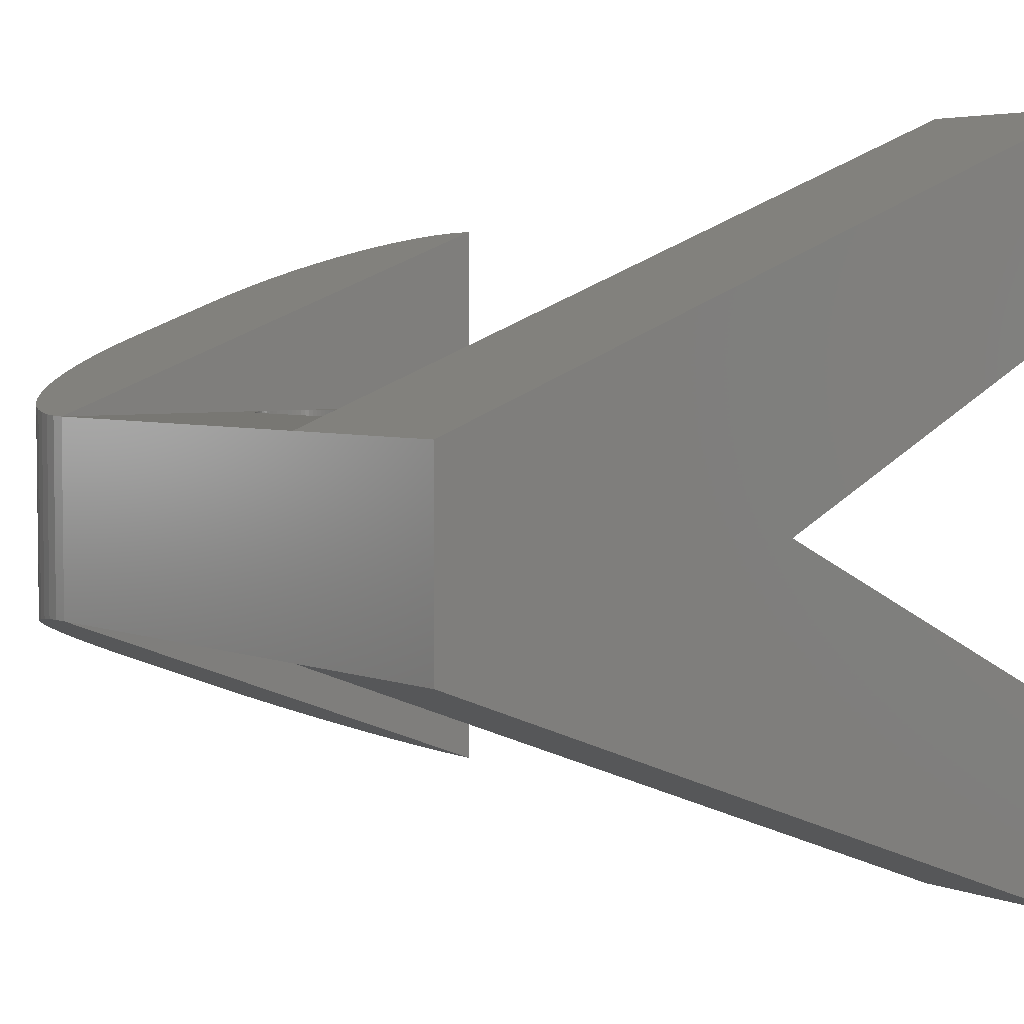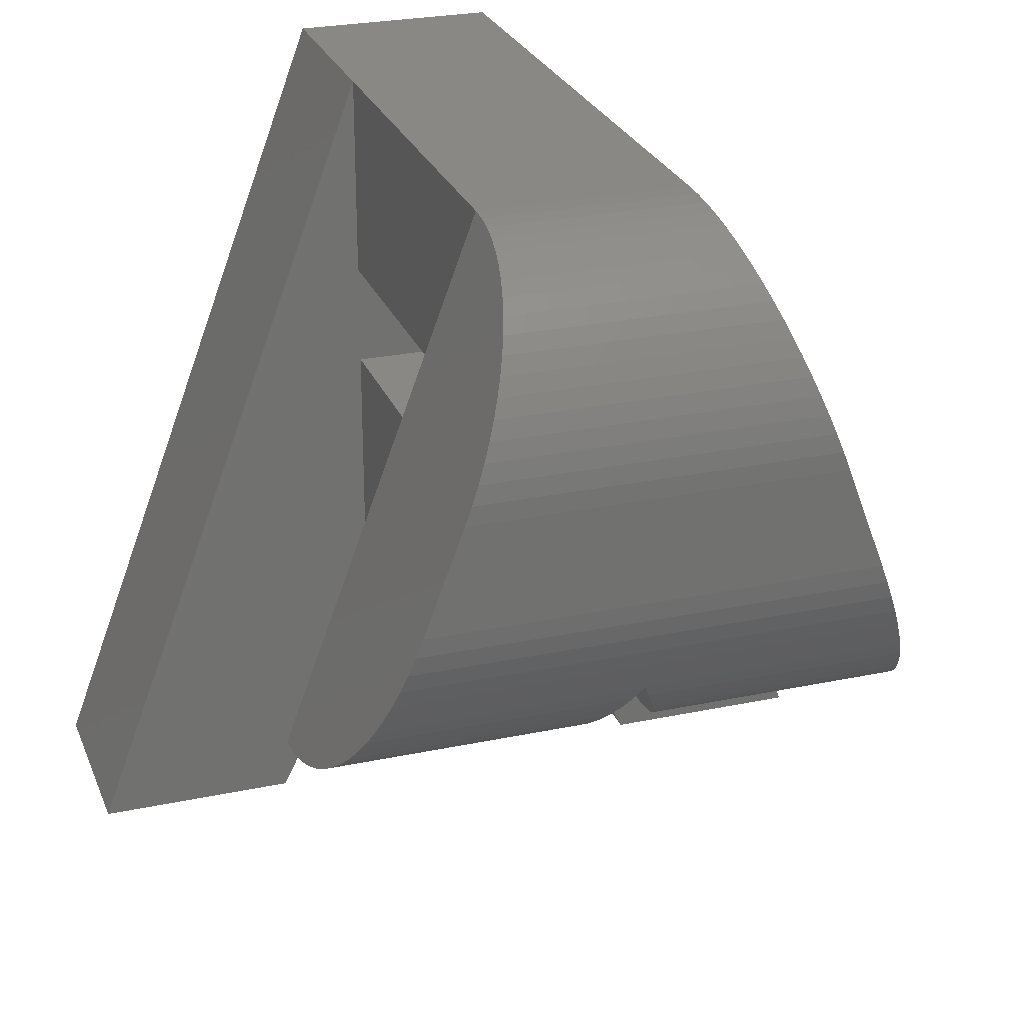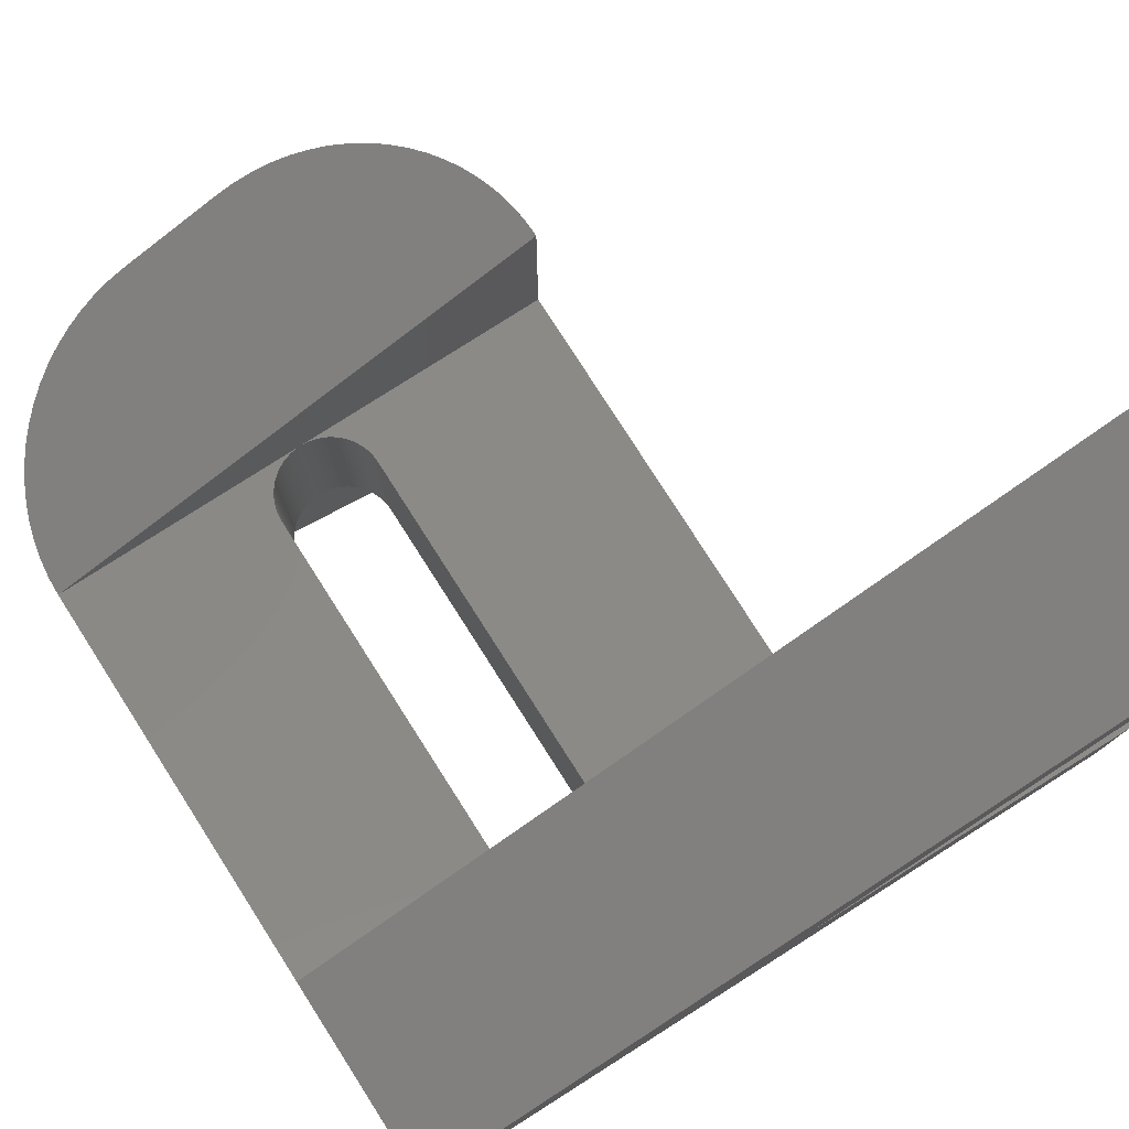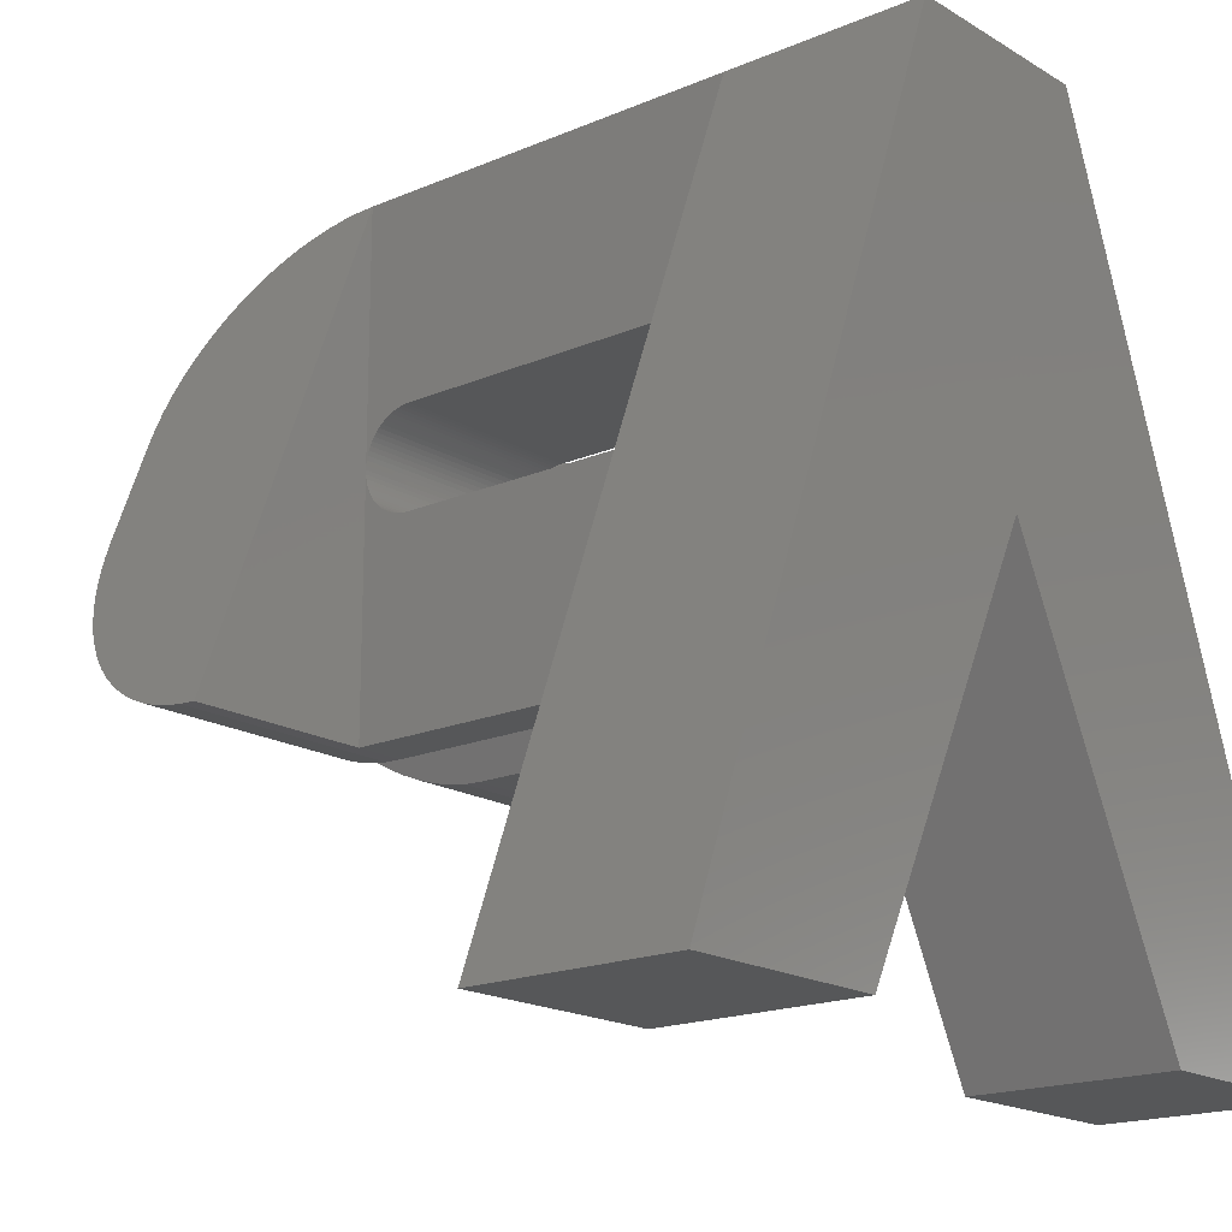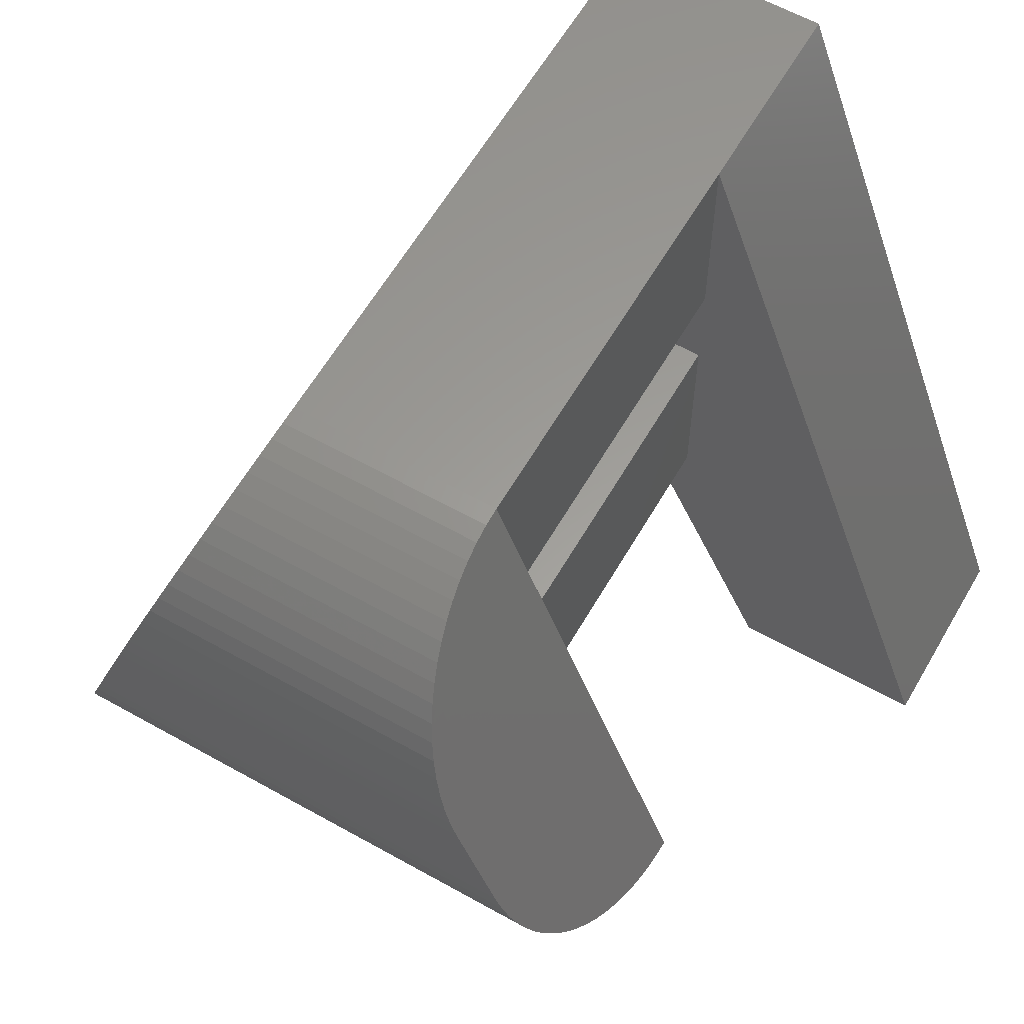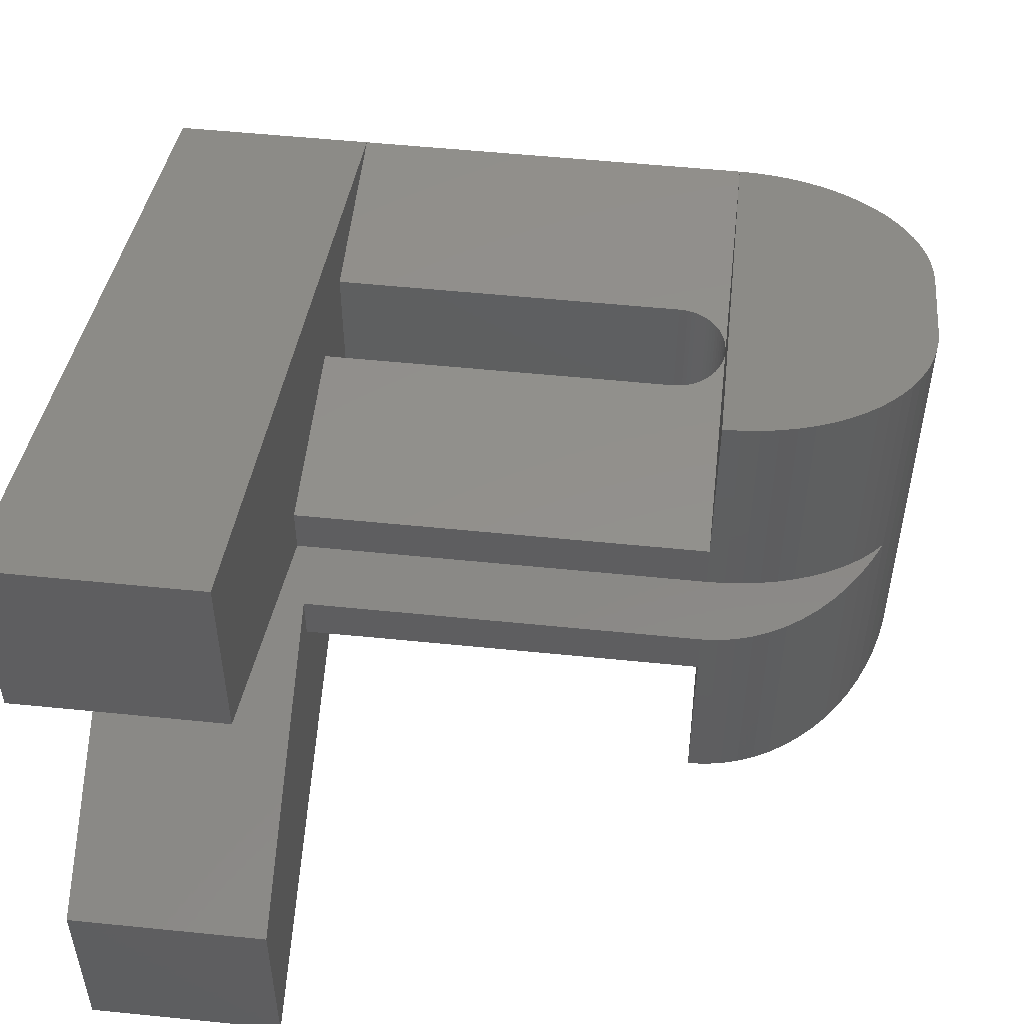
<metadata>
{"format":"stl","ext":"stl","renderer":"f3d","projection":"perspective","resolution":1024,"background":"white","views":[{"elev":4.3,"azim":51.3,"up":"+Y"},{"elev":26.2,"azim":-108.5,"up":"+Z"},{"elev":78.8,"azim":57.4,"up":"+Y"},{"elev":-17.6,"azim":40.3,"up":"+Z"},{"elev":60.5,"azim":-60.1,"up":"+Z"},{"elev":53.5,"azim":-173.8,"up":"+Y"}]}
</metadata>
<code>
# stl→obj: 198 verts, 400 faces
v 3 3 0
v 4 4 0
v 4 3 0
v 3 4 0
v 3 0 0
v 4 1 0
v 4 0 0
v 3 1 0
v 3 2.5 4
v 4 1.5 4
v 4 2.5 4
v 3 1.5 4
v 1 2.5 4
v 1 1.5 4
v 1 0.5625 1.5
v 1 1.5 2.75
v 1 1.5 1.5
v 1.25 1.5 3
v 1.228 1.5 2.999
v 1.207 1.5 2.996
v 1.185 1.5 2.991
v 1.165 1.5 2.985
v 1.144 1.5 2.977
v 1.125 1.5 2.966
v 1.107 1.5 2.955
v 1.089 1.5 2.942
v 1.073 1.5 2.927
v 1.058 1.5 2.911
v 1.045 1.5 2.893
v 1.034 1.5 2.875
v 1.023 1.5 2.856
v 1.015 1.5 2.835
v 1.009 1.5 2.815
v 1.004 1.5 2.793
v 1.001 1.5 2.772
v 3 1.5 3
v 1.001 1.5 2.728
v 1.004 1.5 2.707
v 1.009 1.5 2.685
v 1.015 1.5 2.664
v 1.023 1.5 2.644
v 1.034 1.5 2.625
v 1.045 1.5 2.607
v 1.058 1.5 2.589
v 1.073 1.5 2.573
v 1.089 1.5 2.558
v 1.107 1.5 2.545
v 1.125 1.5 2.533
v 1.144 1.5 2.523
v 1.165 1.5 2.515
v 1.185 1.5 2.509
v 1.207 1.5 2.504
v 1.228 1.5 2.501
v 1.25 1.5 2.5
v 3 1.5 1.5
v 3 1.5 2.5
v 3 2.5 3
v 3 2.5 2.5
v 3 2.25 1.5
v 3 2.5 1.5
v 3 1.75 1.5
v 4 2 2
v 1.25 2.5 3
v 1.228 2.5 2.999
v 1.207 2.5 2.996
v 1.185 2.5 2.991
v 1.165 2.5 2.985
v 1.144 2.5 2.977
v 1.125 2.5 2.966
v 1.107 2.5 2.955
v 1.089 2.5 2.942
v 1.073 2.5 2.927
v 1.058 2.5 2.911
v 1.045 2.5 2.893
v 1.034 2.5 2.875
v 1.023 2.5 2.856
v 1.015 2.5 2.835
v 1.009 2.5 2.815
v 1.004 2.5 2.793
v 1.001 2.5 2.772
v 1 2.5 2.75
v 1.25 2.5 2.5
v 1 2.5 1.5
v 1.228 2.5 2.501
v 1.207 2.5 2.504
v 1.185 2.5 2.509
v 1.165 2.5 2.515
v 1.144 2.5 2.523
v 1.001 2.5 2.728
v 1.004 2.5 2.707
v 1.009 2.5 2.685
v 1.015 2.5 2.664
v 1.023 2.5 2.644
v 1.034 2.5 2.625
v 1.045 2.5 2.607
v 1.058 2.5 2.589
v 1.073 2.5 2.573
v 1.089 2.5 2.558
v 1.107 2.5 2.545
v 1.125 2.5 2.533
v 1 3.438 1.5
v 0 3.063 2.5
v 0 1.125 3
v 0 2.875 3
v 0 0.9375 2.5
v 0.134 2 2
v 1 1.75 1.5
v 0.1809 1.963 1.926
v 0.234 1.929 1.857
v 0.2929 1.896 1.793
v 0.3572 1.867 1.734
v 0.4264 1.84 1.681
v 0.5 1.817 1.634
v 0.5774 1.797 1.594
v 0.658 1.78 1.56
v 0.7412 1.767 1.534
v 0.8264 1.758 1.515
v 0.9129 1.752 1.504
v 0.1809 2.037 1.926
v 1 2.25 1.5
v 0.234 2.071 1.857
v 0.2929 2.104 1.793
v 0.3572 2.133 1.734
v 0.4264 2.16 1.681
v 0.5 2.183 1.634
v 0.5774 2.203 1.594
v 0.658 2.22 1.56
v 0.7412 2.233 1.534
v 0.8264 2.242 1.515
v 0.9129 2.248 1.504
v 0.8264 2.506 3.985
v 0.9129 2.501 3.996
v 0.7412 2.513 3.966
v 0.658 2.523 3.94
v 0.5774 2.535 3.906
v 0.5 2.55 3.866
v 0.4264 2.568 3.819
v 0.3572 2.588 3.766
v 0.2929 2.61 3.707
v 0.234 2.634 3.643
v 0.1809 2.66 3.574
v 0.134 2.688 3.5
v 0.0937 2.717 3.423
v 0.06032 2.747 3.342
v 0.03409 2.778 3.259
v 0.0152 2.81 3.174
v 0.003815 2.842 3.087
v 0.003815 3.095 2.413
v 0.0152 3.128 2.326
v 0.03409 3.16 2.241
v 0.06032 3.191 2.158
v 0.0937 3.221 2.077
v 0.134 3.25 2
v 0.1809 3.278 1.926
v 0.234 3.304 1.857
v 0.2929 3.328 1.793
v 0.3572 3.35 1.734
v 0.4264 3.37 1.681
v 0.5 3.387 1.634
v 0.5774 3.402 1.594
v 0.658 3.415 1.56
v 0.7412 3.425 1.534
v 0.8264 3.432 1.515
v 0.9129 3.436 1.504
v 0.8264 1.494 3.985
v 0.9129 1.499 3.996
v 0.7412 1.487 3.966
v 0.658 1.477 3.94
v 0.5774 1.465 3.906
v 0.5 1.45 3.866
v 0.4264 1.432 3.819
v 0.3572 1.412 3.766
v 0.2929 1.39 3.707
v 0.234 1.366 3.643
v 0.1809 1.34 3.574
v 0.134 1.312 3.5
v 0.0937 1.283 3.423
v 0.06032 1.253 3.342
v 0.03409 1.222 3.259
v 0.0152 1.19 3.174
v 0.003815 1.158 3.087
v 0.003815 0.9048 2.413
v 0.0152 0.8724 2.326
v 0.03409 0.8404 2.241
v 0.06032 0.8092 2.158
v 0.0937 0.779 2.077
v 0.134 0.75 2
v 0.1809 0.7224 1.926
v 0.234 0.6965 1.857
v 0.2929 0.6723 1.793
v 0.3572 0.6502 1.734
v 0.4264 0.6303 1.681
v 0.5 0.6127 1.634
v 0.5774 0.5976 1.594
v 0.658 0.5851 1.56
v 0.7412 0.5753 1.534
v 0.8264 0.5682 1.515
v 0.9129 0.5639 1.504
f 1 2 3
f 2 1 4
f 5 6 7
f 6 5 8
f 9 10 11
f 9 12 10
f 13 12 9
f 12 13 14
f 15 16 14
f 16 15 17
f 14 18 12
f 14 19 18
f 14 20 19
f 14 21 20
f 14 22 21
f 14 23 22
f 14 24 23
f 14 25 24
f 14 26 25
f 14 27 26
f 14 28 27
f 14 29 28
f 14 30 29
f 14 31 30
f 14 32 31
f 14 33 32
f 14 34 33
f 14 35 34
f 35 14 16
f 12 18 36
f 17 37 16
f 17 38 37
f 17 39 38
f 17 40 39
f 17 41 40
f 17 42 41
f 17 43 42
f 17 44 43
f 17 45 44
f 17 46 45
f 17 47 46
f 17 48 47
f 17 49 48
f 17 50 49
f 17 51 50
f 17 52 51
f 17 53 52
f 17 54 53
f 55 54 17
f 54 55 56
f 56 57 58
f 57 56 36
f 1 59 60
f 60 4 1
f 58 4 60
f 57 4 58
f 4 57 9
f 5 56 55
f 56 5 36
f 8 55 61
f 5 55 8
f 36 5 12
f 62 2 11
f 2 62 3
f 10 62 11
f 7 62 10
f 62 7 6
f 63 9 57
f 9 63 13
f 64 13 63
f 65 13 64
f 66 13 65
f 67 13 66
f 68 13 67
f 69 13 68
f 70 13 69
f 71 13 70
f 72 13 71
f 73 13 72
f 74 13 73
f 75 13 74
f 76 13 75
f 77 13 76
f 78 13 77
f 79 13 78
f 80 13 79
f 13 80 81
f 58 60 82
f 83 82 60
f 82 83 84
f 84 83 85
f 85 83 86
f 86 83 87
f 87 83 88
f 89 83 81
f 90 83 89
f 91 83 90
f 92 83 91
f 93 83 92
f 94 83 93
f 95 83 94
f 96 83 95
f 97 83 96
f 98 83 97
f 99 83 98
f 100 83 99
f 88 83 100
f 81 101 13
f 101 81 83
f 102 103 104
f 103 102 105
f 61 106 62
f 107 106 61
f 108 106 107
f 106 108 106
f 109 107 110
f 110 107 111
f 111 107 112
f 112 107 113
f 113 107 114
f 114 107 115
f 115 107 116
f 116 107 117
f 108 107 109
f 6 61 62
f 61 6 8
f 117 107 118
f 119 106 106
f 106 119 120
f 120 119 121
f 120 121 122
f 120 122 123
f 120 123 124
f 120 124 125
f 120 125 126
f 120 126 127
f 120 127 128
f 120 128 129
f 120 129 130
f 106 120 59
f 106 59 62
f 3 59 1
f 59 3 62
f 2 9 11
f 9 2 4
f 13 131 132
f 13 133 131
f 13 134 133
f 13 135 134
f 13 136 135
f 13 137 136
f 13 138 137
f 13 139 138
f 13 140 139
f 13 141 140
f 13 142 141
f 13 143 142
f 13 144 143
f 13 145 144
f 13 146 145
f 13 147 146
f 13 104 147
f 13 102 104
f 101 102 13
f 102 101 148
f 148 101 149
f 149 101 150
f 150 101 151
f 151 101 152
f 152 101 153
f 153 101 154
f 154 101 155
f 155 101 156
f 156 101 157
f 157 101 158
f 158 101 159
f 159 101 160
f 160 101 161
f 161 101 162
f 162 101 163
f 163 101 164
f 5 10 12
f 10 5 7
f 165 14 166
f 167 14 165
f 168 14 167
f 169 14 168
f 170 14 169
f 171 14 170
f 172 14 171
f 173 14 172
f 174 14 173
f 175 14 174
f 176 14 175
f 177 14 176
f 178 14 177
f 179 14 178
f 180 14 179
f 181 14 180
f 103 14 181
f 105 14 103
f 15 105 182
f 15 182 183
f 15 183 184
f 15 184 185
f 15 185 186
f 15 186 187
f 15 187 188
f 15 188 189
f 15 189 190
f 15 190 191
f 15 191 192
f 15 192 193
f 15 193 194
f 15 194 195
f 15 195 196
f 15 196 197
f 15 197 198
f 105 15 14
f 17 61 55
f 61 17 107
f 120 60 59
f 60 120 83
f 198 17 15
f 118 17 198
f 17 118 107
f 130 83 120
f 83 130 164
f 83 164 101
f 197 118 198
f 118 197 117
f 163 130 129
f 130 163 164
f 196 117 197
f 117 196 116
f 162 129 128
f 129 162 163
f 161 128 127
f 128 161 162
f 195 116 196
f 116 195 115
f 160 127 126
f 127 160 161
f 194 115 195
f 115 194 114
f 159 126 125
f 126 159 160
f 193 114 194
f 114 193 113
f 158 125 124
f 125 158 159
f 192 113 193
f 113 192 112
f 157 124 123
f 124 157 158
f 191 112 192
f 112 191 111
f 156 123 122
f 123 156 157
f 190 111 191
f 111 190 110
f 122 155 156
f 155 122 121
f 110 189 109
f 189 110 190
f 121 154 155
f 154 121 119
f 109 188 108
f 188 109 189
f 119 153 154
f 153 119 106
f 108 187 106
f 187 108 188
f 106 152 153
f 106 152 106
f 106 186 152
f 106 186 106
f 186 106 187
f 152 185 151
f 185 152 186
f 151 184 150
f 184 151 185
f 150 183 149
f 183 150 184
f 149 182 148
f 182 149 183
f 148 105 102
f 105 148 182
f 104 181 147
f 181 104 103
f 147 180 146
f 180 147 181
f 146 179 145
f 179 146 180
f 145 178 144
f 178 145 179
f 144 177 143
f 177 144 178
f 143 176 142
f 176 143 177
f 142 175 141
f 175 142 176
f 141 174 140
f 174 141 175
f 140 173 139
f 173 140 174
f 139 172 138
f 172 139 173
f 138 171 137
f 171 138 172
f 137 170 136
f 170 137 171
f 136 169 135
f 169 136 170
f 135 168 134
f 168 135 169
f 134 167 133
f 167 134 168
f 133 165 131
f 165 133 167
f 131 166 132
f 166 131 165
f 132 14 13
f 14 132 166
f 18 57 36
f 57 18 63
f 19 63 18
f 63 19 64
f 20 64 19
f 64 20 65
f 21 65 20
f 65 21 66
f 22 66 21
f 66 22 67
f 23 67 22
f 67 23 68
f 24 68 23
f 68 24 69
f 25 69 24
f 69 25 70
f 26 70 25
f 70 26 71
f 27 71 26
f 71 27 72
f 27 73 72
f 73 27 28
f 28 74 73
f 74 28 29
f 29 75 74
f 75 29 30
f 30 76 75
f 76 30 31
f 31 77 76
f 77 31 32
f 32 78 77
f 78 32 33
f 33 79 78
f 79 33 34
f 34 80 79
f 80 34 35
f 35 81 80
f 81 35 16
f 16 89 81
f 89 16 37
f 37 90 89
f 90 37 38
f 38 91 90
f 91 38 39
f 39 92 91
f 92 39 40
f 40 93 92
f 93 40 41
f 41 94 93
f 94 41 42
f 42 95 94
f 95 42 43
f 43 96 95
f 96 43 44
f 44 97 96
f 97 44 45
f 97 46 98
f 46 97 45
f 98 47 99
f 47 98 46
f 99 48 100
f 48 99 47
f 100 49 88
f 49 100 48
f 88 50 87
f 50 88 49
f 87 51 86
f 51 87 50
f 86 52 85
f 52 86 51
f 85 53 84
f 53 85 52
f 84 54 82
f 54 84 53
f 82 56 58
f 56 82 54

</code>
